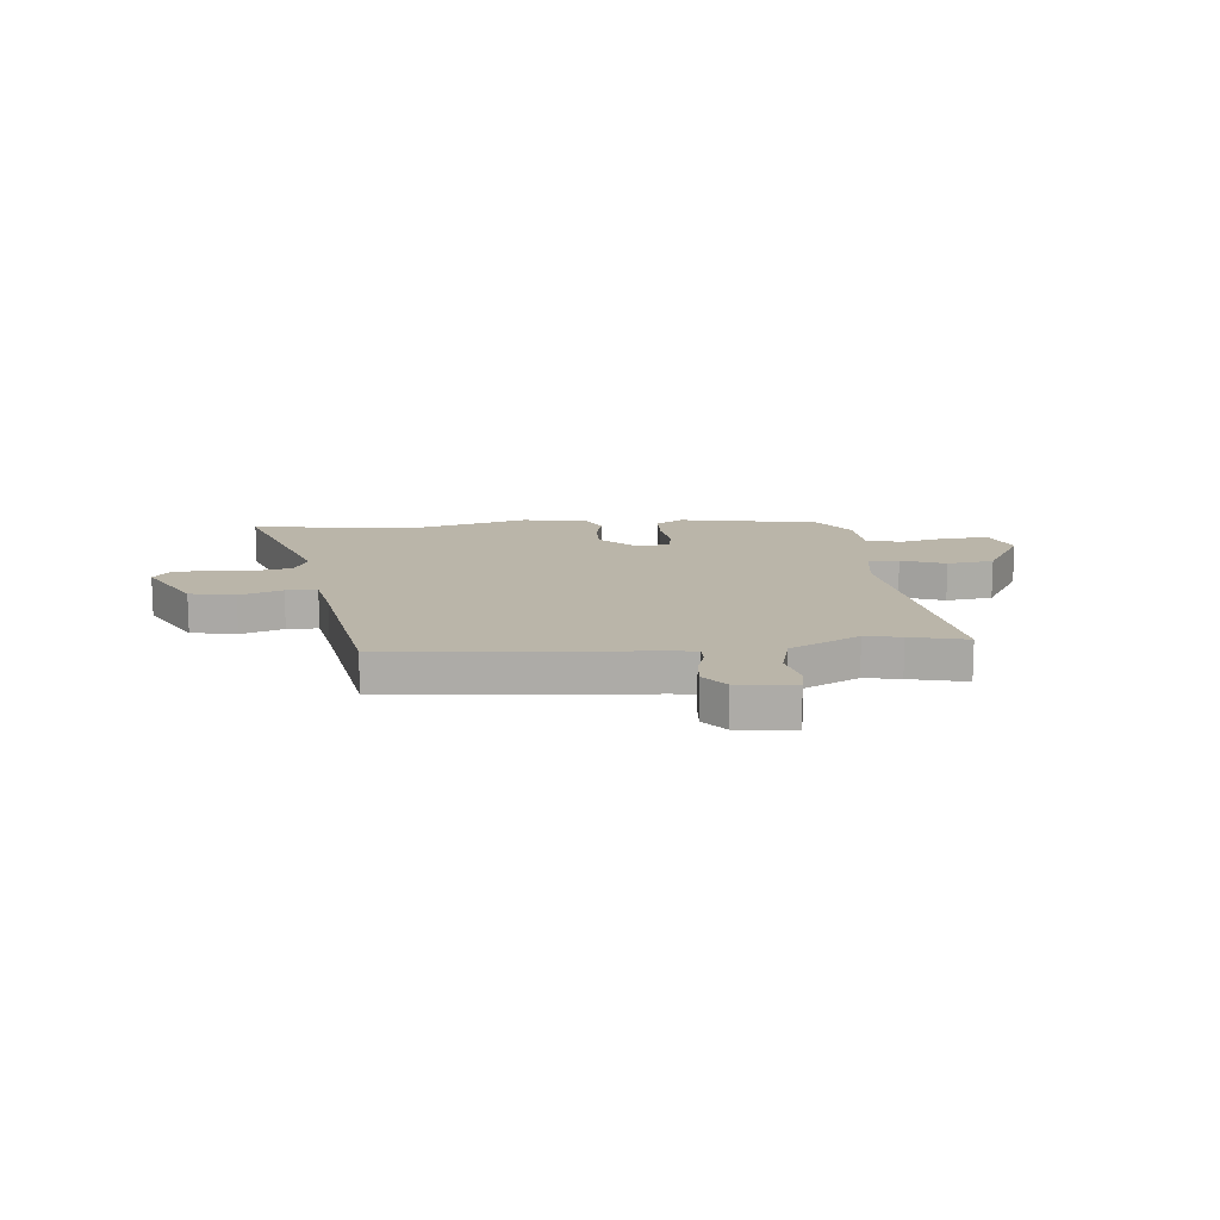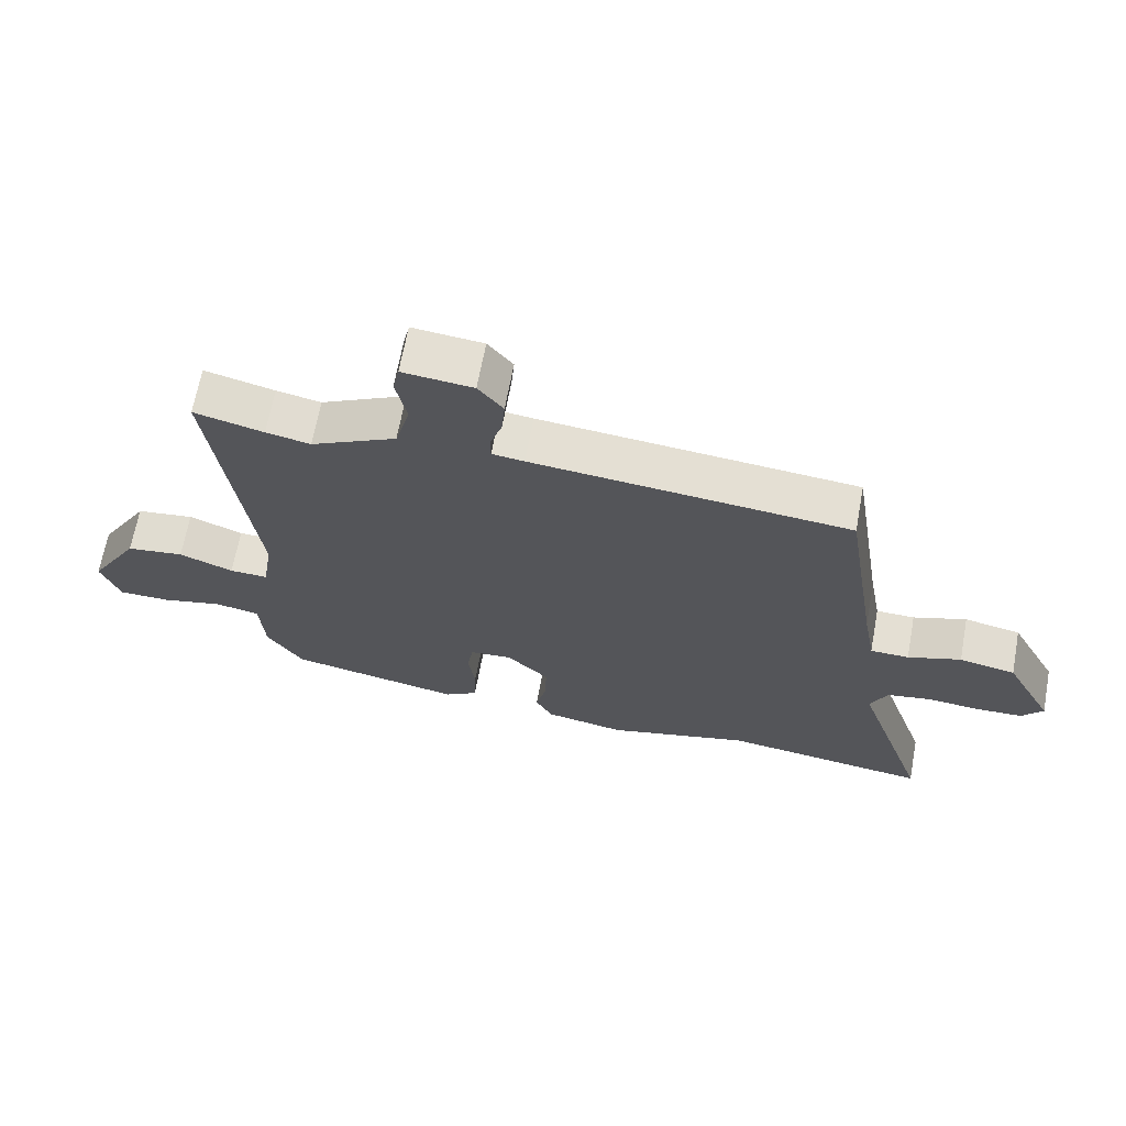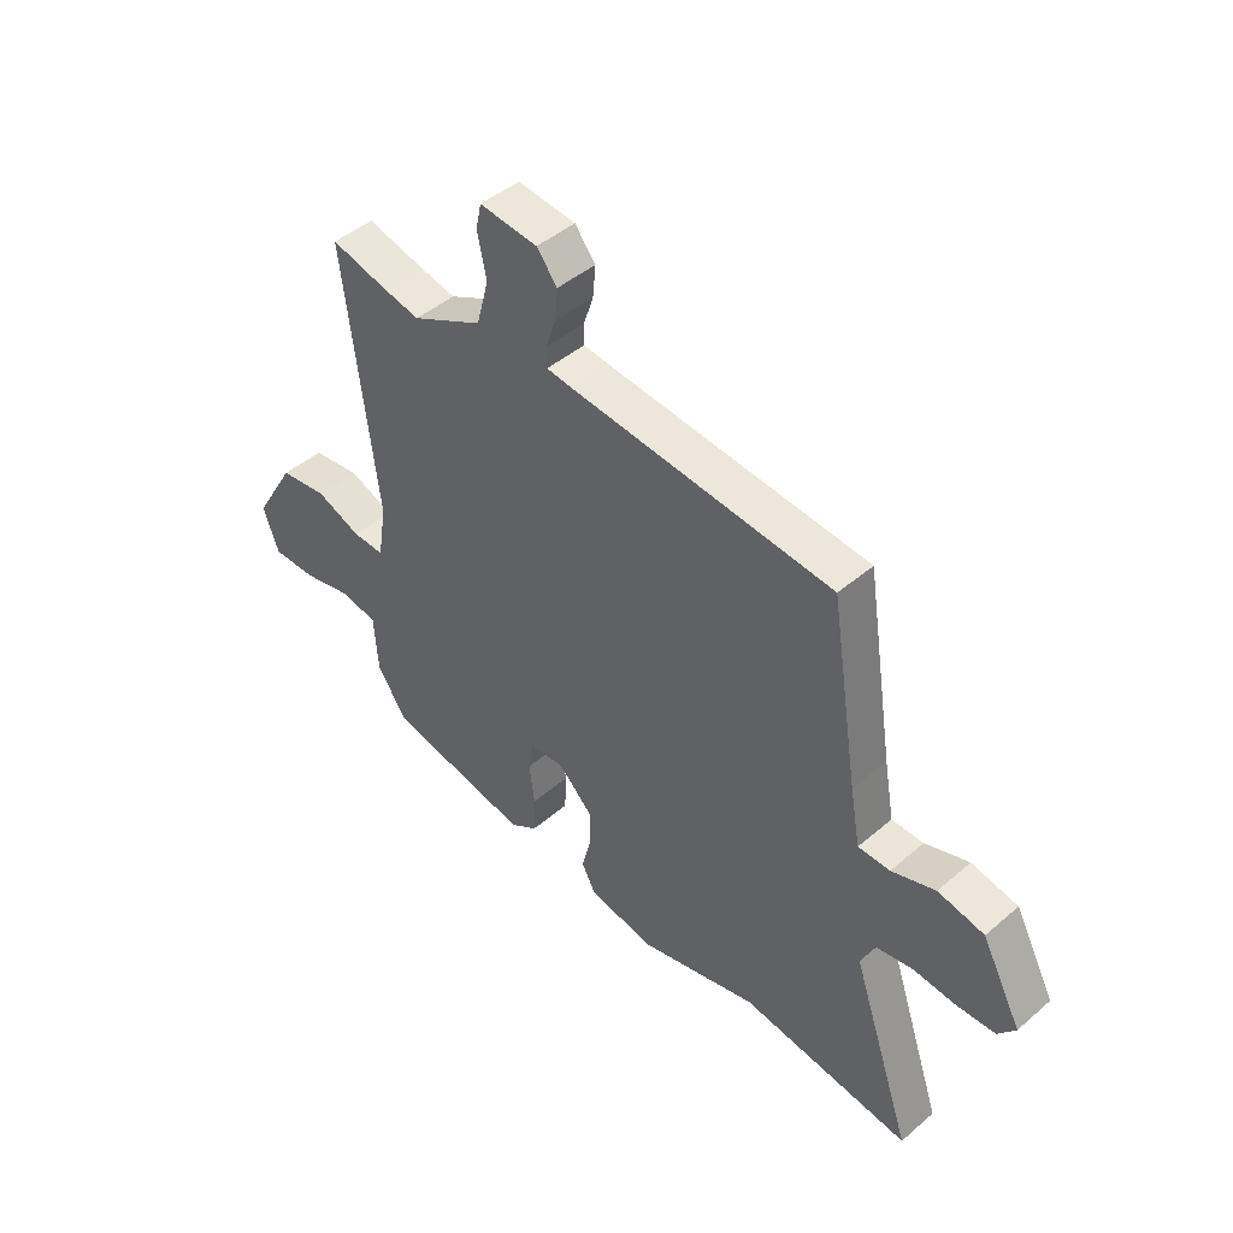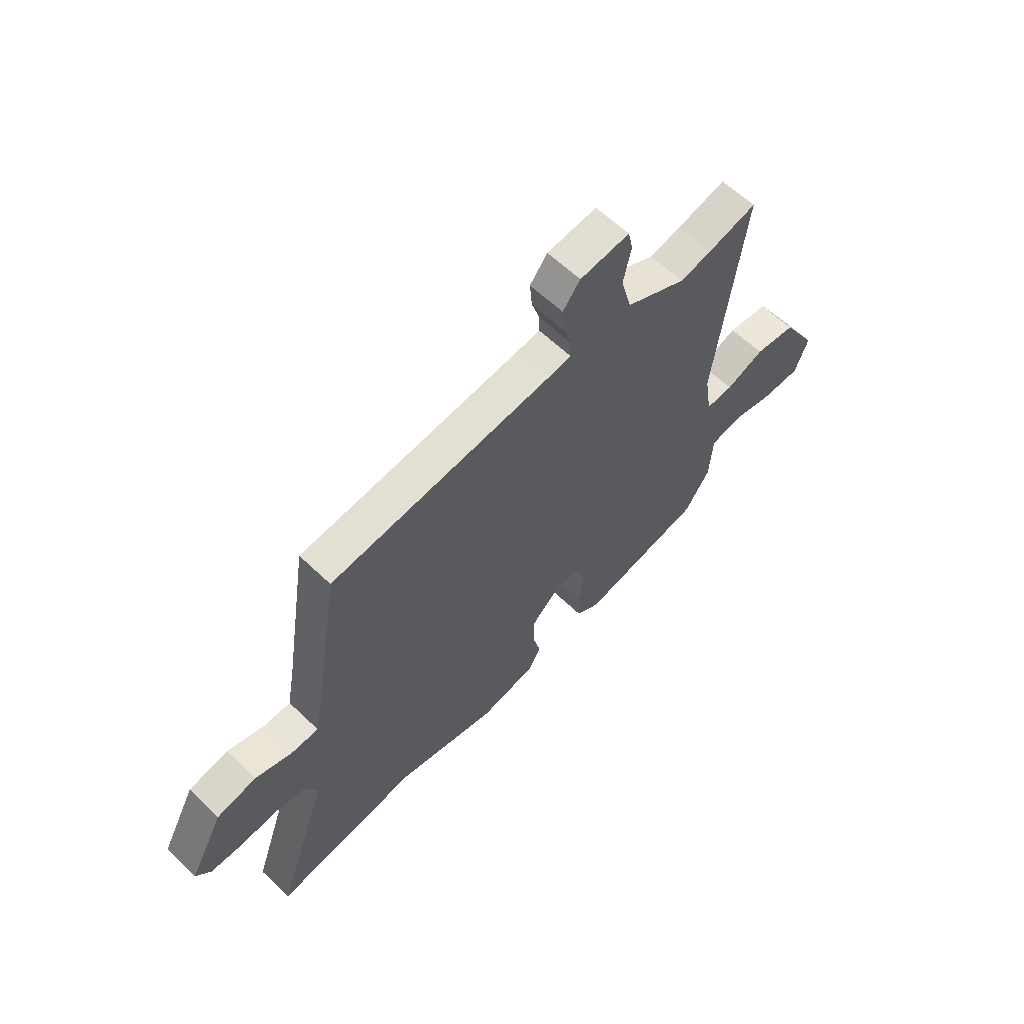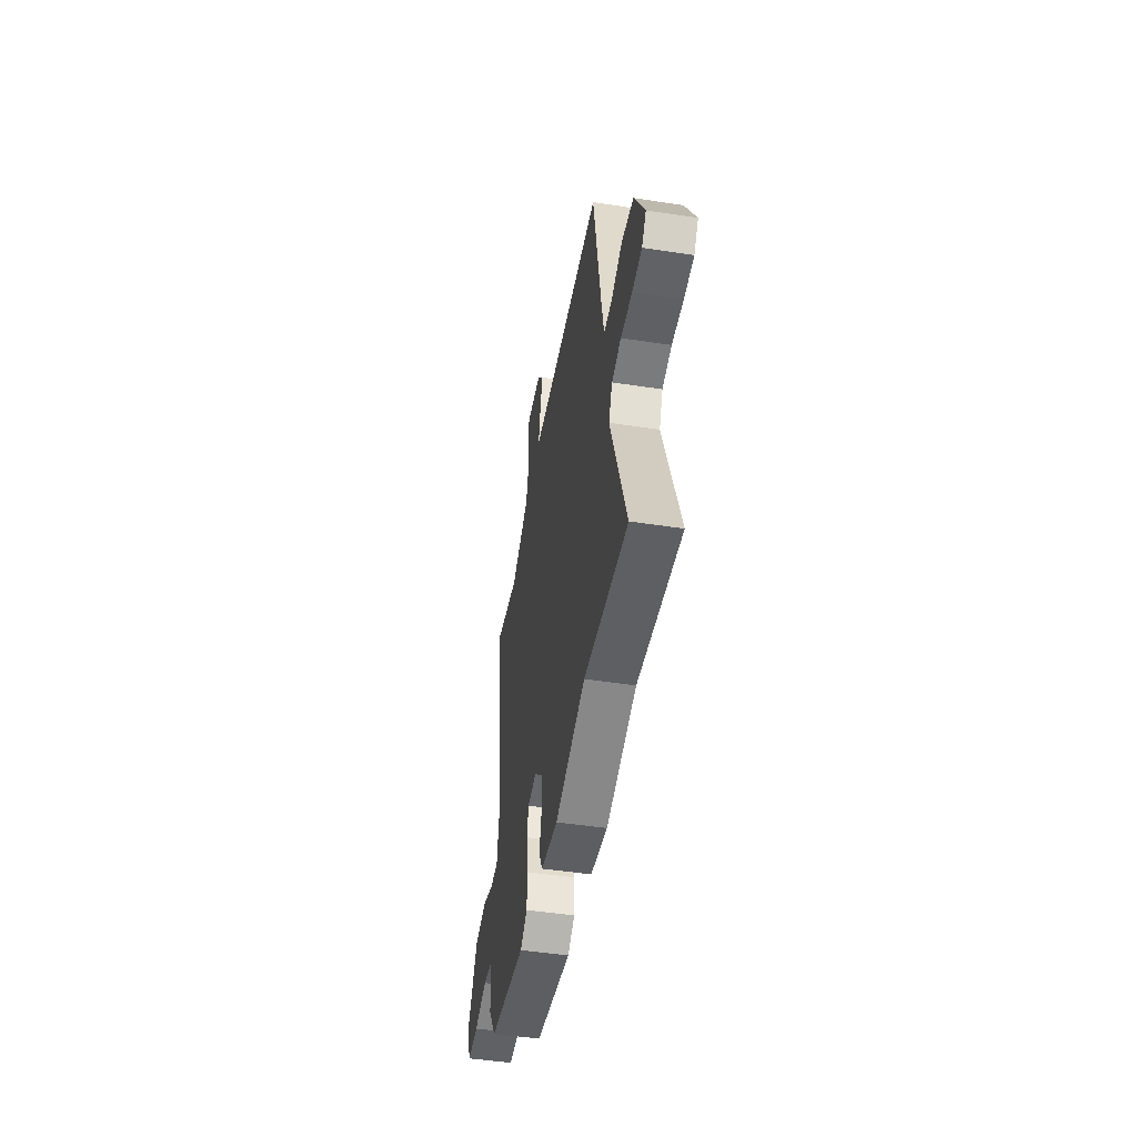
<metadata>
{"format":"obj","ext":"obj","renderer":"f3d","projection":"perspective","resolution":1024,"background":"white","views":[{"elev":13.6,"azim":-5.9,"up":"+Y"},{"elev":66.6,"azim":-169.5,"up":"+Z"},{"elev":45.2,"azim":-134.6,"up":"+Z"},{"elev":61.1,"azim":-45.7,"up":"+Z"},{"elev":-48.1,"azim":-99.7,"up":"+Z"}]}
</metadata>
<code>
v 0.446 0.07 0.486
v 0.553 0.07 0.513
v 0.492 0.07 0.021
v 0.508 0.07 -0.081
v 0.567 0.07 -0.079
v 0.65 0.07 -0.046
v 0.739 0.07 -0.058
v 0.816 0.07 -0.188
v 0.787 0.07 -0.268
v 0.706 0.07 -0.268
v 0.613 0.07 -0.246
v 0.544 0.07 -0.259
v 0.537 0.07 -0.365
v 0.482 0.07 -0.449
v 0.215 0.07 -0.501
v 0.164 0.07 -0.468
v 0.161 0.07 -0.398
v 0.171 0.07 -0.321
v 0.162 0.07 -0.265
v 0.097 0.07 -0.26
v 0.032 0.07 -0.324
v 0.034 0.07 -0.395
v 0.05 0.07 -0.46
v 0.024 0.07 -0.51
v -0.099 0.07 -0.533
v -0.319 0.07 -0.476
v -0.635 0.07 -0.518
v -0.522 0.07 -0.185
v -0.548 0.07 -0.129
v -0.615 0.07 -0.117
v -0.697 0.07 -0.124
v -0.767 0.07 -0.121
v -0.799 0.07 -0.081
v -0.725 0.07 0.058
v -0.639 0.07 0.076
v -0.558 0.07 0.048
v -0.499 0.07 0.049
v -0.48 0.07 0.154
v -0.427 0.07 0.489
v 0.058 0.07 0.535
v 0.107 0.07 0.541
v 0.107 0.07 0.579
v 0.089 0.07 0.634
v 0.084 0.07 0.692
v 0.122 0.07 0.74
v 0.23 0.07 0.751
v 0.24 0.07 0.704
v 0.223 0.07 0.625
v 0.246 0.07 0.539
v 0.378 0.07 0.472
v 0.446 0 0.486
v 0.553 0 0.513
v 0.492 0 0.021
v 0.508 0 -0.081
v 0.567 0 -0.079
v 0.65 0 -0.046
v 0.739 0 -0.058
v 0.816 0 -0.188
v 0.787 0 -0.268
v 0.706 0 -0.268
v 0.613 0 -0.246
v 0.544 0 -0.259
v 0.537 0 -0.365
v 0.482 0 -0.449
v 0.215 0 -0.501
v 0.164 0 -0.468
v 0.161 0 -0.398
v 0.171 0 -0.321
v 0.162 0 -0.265
v 0.097 0 -0.26
v 0.032 0 -0.324
v 0.034 0 -0.395
v 0.05 0 -0.46
v 0.024 0 -0.51
v -0.099 0 -0.533
v -0.319 0 -0.476
v -0.635 0 -0.518
v -0.522 0 -0.185
v -0.548 0 -0.129
v -0.615 0 -0.117
v -0.697 0 -0.124
v -0.767 0 -0.121
v -0.799 0 -0.081
v -0.725 0 0.058
v -0.639 0 0.076
v -0.558 0 0.048
v -0.499 0 0.049
v -0.48 0 0.154
v -0.427 0 0.489
v 0.058 0 0.535
v 0.107 0 0.541
v 0.107 0 0.579
v 0.089 0 0.634
v 0.084 0 0.692
v 0.122 0 0.74
v 0.23 0 0.751
v 0.24 0 0.704
v 0.223 0 0.625
v 0.246 0 0.539
v 0.378 0 0.472
f 45 46 47 48
f 45 48 49
f 42 43 44 45
f 41 42 45 49
f 40 41 49 50
f 38 39 40 50
f 33 34 35 36
f 33 36 37
f 30 31 32 33
f 29 30 33 37
f 28 29 37
f 26 27 28
f 22 23 24 25
f 21 22 25 26
f 20 21 26 28
f 15 16 17 18
f 15 18 19
f 12 13 14 15
f 12 15 19
f 11 12 19 20
f 9 10 11
f 8 9 11
f 5 6 7 8
f 4 5 8 11
f 1 2 3
f 38 50 1 3
f 37 38 3 4
f 20 28 37
f 4 11 20 37
f 98 97 96 95
f 99 98 95
f 95 94 93 92
f 99 95 92 91
f 100 99 91 90
f 100 90 89 88
f 86 85 84 83
f 87 86 83
f 83 82 81 80
f 87 83 80 79
f 87 79 78
f 78 77 76
f 75 74 73 72
f 76 75 72 71
f 78 76 71 70
f 68 67 66 65
f 69 68 65
f 65 64 63 62
f 69 65 62
f 70 69 62 61
f 61 60 59
f 61 59 58
f 58 57 56 55
f 61 58 55 54
f 53 52 51
f 53 51 100 88
f 54 53 88 87
f 87 78 70
f 87 70 61 54
f 1 51 52 2
f 2 52 53 3
f 3 53 54 4
f 4 54 55 5
f 5 55 56 6
f 6 56 57 7
f 7 57 58 8
f 8 58 59 9
f 9 59 60 10
f 10 60 61 11
f 11 61 62 12
f 12 62 63 13
f 13 63 64 14
f 14 64 65 15
f 15 65 66 16
f 16 66 67 17
f 17 67 68 18
f 18 68 69 19
f 19 69 70 20
f 20 70 71 21
f 21 71 72 22
f 22 72 73 23
f 23 73 74 24
f 24 74 75 25
f 25 75 76 26
f 26 76 77 27
f 27 77 78 28
f 28 78 79 29
f 29 79 80 30
f 30 80 81 31
f 31 81 82 32
f 32 82 83 33
f 33 83 84 34
f 34 84 85 35
f 35 85 86 36
f 36 86 87 37
f 37 87 88 38
f 38 88 89 39
f 39 89 90 40
f 40 90 91 41
f 41 91 92 42
f 42 92 93 43
f 43 93 94 44
f 44 94 95 45
f 45 95 96 46
f 46 96 97 47
f 47 97 98 48
f 48 98 99 49
f 49 99 100 50
f 50 100 51 1

</code>
